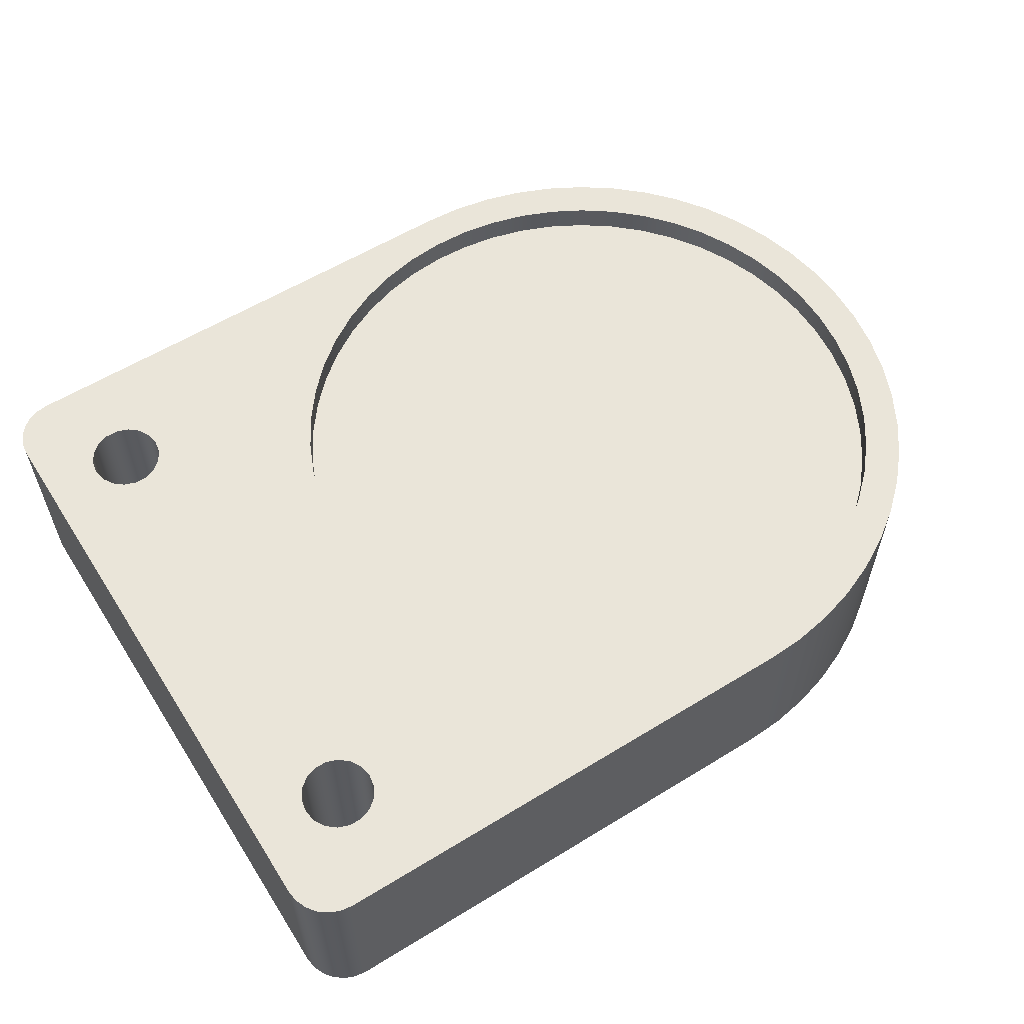
<metadata>
{"format":"obj","ext":"obj","renderer":"f3d","projection":"perspective","resolution":1024,"background":"white","views":[{"elev":58.6,"azim":-32.3,"up":"+Z"}]}
</metadata>
<code>
v 2.6 -1.749e-15 0.8
v 2.624 0.4021 0.8
v 2.695 0.7986 0.8
v 2.813 1.184 0.8
v 2.975 1.553 0.8
v 3.18 1.899 0.8
v 3.424 2.22 0.8
v 3.705 2.509 0.8
v 4.018 2.762 0.8
v 4.359 2.977 0.8
v 4.722 3.151 0.8
v 5.104 3.28 0.8
v 5.498 3.363 0.8
v 5.899 3.399 0.8
v 6.302 3.387 0.8
v 6.7 3.327 0.8
v 7.089 3.221 0.8
v 7.462 3.07 0.8
v 7.815 2.875 0.8
v 8.142 2.64 0.8
v 8.44 2.368 0.8
v 8.703 2.063 0.8
v 8.928 1.729 0.8
v 9.111 1.371 0.8
v 9.252 0.993 0.8
v 9.346 0.6014 0.8
v 9.394 0.2014 0.8
v 9.394 -0.2014 0.8
v 9.346 -0.6014 0.8
v 9.252 -0.993 0.8
v 9.111 -1.371 0.8
v 8.928 -1.729 0.8
v 8.703 -2.063 0.8
v 8.44 -2.368 0.8
v 8.142 -2.64 0.8
v 7.815 -2.875 0.8
v 7.462 -3.07 0.8
v 7.089 -3.221 0.8
v 6.7 -3.327 0.8
v 6.302 -3.387 0.8
v 5.899 -3.399 0.8
v 5.498 -3.363 0.8
v 5.104 -3.28 0.8
v 4.722 -3.151 0.8
v 4.359 -2.977 0.8
v 4.018 -2.762 0.8
v 3.705 -2.509 0.8
v 3.424 -2.22 0.8
v 3.18 -1.899 0.8
v 2.975 -1.553 0.8
v 2.813 -1.184 0.8
v 2.695 -0.7986 0.8
v 2.624 -0.4021 0.8
v 2.6 -1.749e-15 1.1
v 2.624 -0.4021 1.1
v 2.695 -0.7986 1.1
v 2.813 -1.184 1.1
v 2.975 -1.553 1.1
v 3.18 -1.899 1.1
v 3.424 -2.22 1.1
v 3.705 -2.509 1.1
v 4.018 -2.762 1.1
v 4.359 -2.977 1.1
v 4.722 -3.151 1.1
v 5.104 -3.28 1.1
v 5.498 -3.363 1.1
v 5.899 -3.399 1.1
v 6.302 -3.387 1.1
v 6.7 -3.327 1.1
v 7.089 -3.221 1.1
v 7.462 -3.07 1.1
v 7.815 -2.875 1.1
v 8.142 -2.64 1.1
v 8.44 -2.368 1.1
v 8.703 -2.063 1.1
v 8.928 -1.729 1.1
v 9.111 -1.371 1.1
v 9.252 -0.993 1.1
v 9.346 -0.6014 1.1
v 9.394 -0.2014 1.1
v 9.394 0.2014 1.1
v 9.346 0.6014 1.1
v 9.252 0.993 1.1
v 9.111 1.371 1.1
v 8.928 1.729 1.1
v 8.703 2.063 1.1
v 8.44 2.368 1.1
v 8.142 2.64 1.1
v 7.815 2.875 1.1
v 7.462 3.07 1.1
v 7.089 3.221 1.1
v 6.7 3.327 1.1
v 6.302 3.387 1.1
v 5.899 3.399 1.1
v 5.498 3.363 1.1
v 5.104 3.28 1.1
v 4.722 3.151 1.1
v 4.359 2.977 1.1
v 4.018 2.762 1.1
v 3.705 2.509 1.1
v 3.424 2.22 1.1
v 3.18 1.899 1.1
v 2.975 1.553 1.1
v 2.813 1.184 1.1
v 2.695 0.7986 1.1
v 2.624 0.4021 1.1
v 2.6 -1.749e-15 0.8
v 2.6 -1.749e-15 1.1
v 2.6 -1.749e-15 0.8
v 2.624 -0.4021 0.8
v 2.695 -0.7986 0.8
v 2.813 -1.184 0.8
v 2.975 -1.553 0.8
v 3.18 -1.899 0.8
v 3.424 -2.22 0.8
v 3.705 -2.509 0.8
v 4.018 -2.762 0.8
v 4.359 -2.977 0.8
v 4.722 -3.151 0.8
v 5.104 -3.28 0.8
v 5.498 -3.363 0.8
v 5.899 -3.399 0.8
v 6.302 -3.387 0.8
v 6.7 -3.327 0.8
v 7.089 -3.221 0.8
v 7.462 -3.07 0.8
v 7.815 -2.875 0.8
v 8.142 -2.64 0.8
v 8.44 -2.368 0.8
v 8.703 -2.063 0.8
v 8.928 -1.729 0.8
v 9.111 -1.371 0.8
v 9.252 -0.993 0.8
v 9.346 -0.6014 0.8
v 9.394 -0.2014 0.8
v 9.394 0.2014 0.8
v 9.346 0.6014 0.8
v 9.252 0.993 0.8
v 9.111 1.371 0.8
v 8.928 1.729 0.8
v 8.703 2.063 0.8
v 8.44 2.368 0.8
v 8.142 2.64 0.8
v 7.815 2.875 0.8
v 7.462 3.07 0.8
v 7.089 3.221 0.8
v 6.7 3.327 0.8
v 6.302 3.387 0.8
v 5.899 3.399 0.8
v 5.498 3.363 0.8
v 5.104 3.28 0.8
v 4.722 3.151 0.8
v 4.359 2.977 0.8
v 4.018 2.762 0.8
v 3.705 2.509 0.8
v 3.424 2.22 0.8
v 3.18 1.899 0.8
v 2.975 1.553 0.8
v 2.813 1.184 0.8
v 2.695 0.7986 0.8
v 2.624 0.4021 0.8
v 0.6 2.6 -1.1
v 0.6241 2.463 -1.1
v 0.6936 2.343 -1.1
v 0.8 2.254 -1.1
v 0.9305 2.206 -1.1
v 1.069 2.206 -1.1
v 1.2 2.254 -1.1
v 1.306 2.343 -1.1
v 1.376 2.463 -1.1
v 1.4 2.6 -1.1
v 1.376 2.737 -1.1
v 1.306 2.857 -1.1
v 1.2 2.946 -1.1
v 1.069 2.994 -1.1
v 0.9305 2.994 -1.1
v 0.8 2.946 -1.1
v 0.6936 2.857 -1.1
v 0.6241 2.737 -1.1
v 0.6 -2.6 -1.1
v 0.6241 -2.737 -1.1
v 0.6936 -2.857 -1.1
v 0.8 -2.946 -1.1
v 0.9305 -2.994 -1.1
v 1.069 -2.994 -1.1
v 1.2 -2.946 -1.1
v 1.306 -2.857 -1.1
v 1.376 -2.737 -1.1
v 1.4 -2.6 -1.1
v 1.376 -2.463 -1.1
v 1.306 -2.343 -1.1
v 1.2 -2.254 -1.1
v 1.069 -2.206 -1.1
v 0.9305 -2.206 -1.1
v 0.8 -2.254 -1.1
v 0.6936 -2.343 -1.1
v 0.6241 -2.463 -1.1
v 6.661e-16 -3.3 -1.1
v 8.216e-15 3.3 -1.1
v 0.01704 3.429 -1.1
v 0.06699 3.55 -1.1
v 0.1464 3.654 -1.1
v 0.25 3.733 -1.1
v 0.3706 3.783 -1.1
v 0.5 3.8 -1.1
v 6 3.8 -1.1
v 6.425 3.776 -1.1
v 6.846 3.705 -1.1
v 7.255 3.587 -1.1
v 7.649 3.424 -1.1
v 8.022 3.218 -1.1
v 8.369 2.971 -1.1
v 8.687 2.687 -1.1
v 8.971 2.369 -1.1
v 9.218 2.022 -1.1
v 9.424 1.649 -1.1
v 9.587 1.255 -1.1
v 9.705 0.8456 -1.1
v 9.776 0.4255 -1.1
v 9.8 -1.521e-15 -1.1
v 9.776 -0.4255 -1.1
v 9.705 -0.8456 -1.1
v 9.587 -1.255 -1.1
v 9.424 -1.649 -1.1
v 9.218 -2.022 -1.1
v 8.971 -2.369 -1.1
v 8.687 -2.687 -1.1
v 8.369 -2.971 -1.1
v 8.022 -3.218 -1.1
v 7.649 -3.424 -1.1
v 7.255 -3.587 -1.1
v 6.846 -3.705 -1.1
v 6.425 -3.776 -1.1
v 6 -3.8 -1.1
v 0.5 -3.8 -1.1
v 0.3706 -3.783 -1.1
v 0.25 -3.733 -1.1
v 0.1464 -3.654 -1.1
v 0.06699 -3.55 -1.1
v 0.01704 -3.429 -1.1
v 0.6 -2.6 -1.1
v 0.6241 -2.463 -1.1
v 0.6936 -2.343 -1.1
v 0.8 -2.254 -1.1
v 0.9305 -2.206 -1.1
v 1.069 -2.206 -1.1
v 1.2 -2.254 -1.1
v 1.306 -2.343 -1.1
v 1.376 -2.463 -1.1
v 1.4 -2.6 -1.1
v 1.376 -2.737 -1.1
v 1.306 -2.857 -1.1
v 1.2 -2.946 -1.1
v 1.069 -2.994 -1.1
v 0.9305 -2.994 -1.1
v 0.8 -2.946 -1.1
v 0.6936 -2.857 -1.1
v 0.6241 -2.737 -1.1
v 0.6 -2.6 1.1
v 0.6241 -2.737 1.1
v 0.6936 -2.857 1.1
v 0.8 -2.946 1.1
v 0.9305 -2.994 1.1
v 1.069 -2.994 1.1
v 1.2 -2.946 1.1
v 1.306 -2.857 1.1
v 1.376 -2.737 1.1
v 1.4 -2.6 1.1
v 1.376 -2.463 1.1
v 1.306 -2.343 1.1
v 1.2 -2.254 1.1
v 1.069 -2.206 1.1
v 0.9305 -2.206 1.1
v 0.8 -2.254 1.1
v 0.6936 -2.343 1.1
v 0.6241 -2.463 1.1
v 0.6 -2.6 1.1
v 0.6 -2.6 -1.1
v 0.6 2.6 -1.1
v 0.6241 2.737 -1.1
v 0.6936 2.857 -1.1
v 0.8 2.946 -1.1
v 0.9305 2.994 -1.1
v 1.069 2.994 -1.1
v 1.2 2.946 -1.1
v 1.306 2.857 -1.1
v 1.376 2.737 -1.1
v 1.4 2.6 -1.1
v 1.376 2.463 -1.1
v 1.306 2.343 -1.1
v 1.2 2.254 -1.1
v 1.069 2.206 -1.1
v 0.9305 2.206 -1.1
v 0.8 2.254 -1.1
v 0.6936 2.343 -1.1
v 0.6241 2.463 -1.1
v 0.6 2.6 1.1
v 0.6241 2.463 1.1
v 0.6936 2.343 1.1
v 0.8 2.254 1.1
v 0.9305 2.206 1.1
v 1.069 2.206 1.1
v 1.2 2.254 1.1
v 1.306 2.343 1.1
v 1.376 2.463 1.1
v 1.4 2.6 1.1
v 1.376 2.737 1.1
v 1.306 2.857 1.1
v 1.2 2.946 1.1
v 1.069 2.994 1.1
v 0.9305 2.994 1.1
v 0.8 2.946 1.1
v 0.6936 2.857 1.1
v 0.6241 2.737 1.1
v 0.6 2.6 1.1
v 0.6 2.6 -1.1
v 8.216e-15 3.3 -1.1
v 8.216e-15 3.3 1.1
v 0.01704 3.429 1.1
v 0.06699 3.55 1.1
v 0.1464 3.654 1.1
v 0.25 3.733 1.1
v 0.3706 3.783 1.1
v 0.5 3.8 1.1
v 0.5 3.8 -1.1
v 0.3706 3.783 -1.1
v 0.25 3.733 -1.1
v 0.1464 3.654 -1.1
v 0.06699 3.55 -1.1
v 0.01704 3.429 -1.1
v 0.5 3.8 -1.1
v 0.5 3.8 1.1
v 6 3.8 1.1
v 6 3.8 -1.1
v 6 3.8 -1.1
v 6 3.8 1.1
v 6.425 3.776 1.1
v 6.846 3.705 1.1
v 7.255 3.587 1.1
v 7.649 3.424 1.1
v 8.022 3.218 1.1
v 8.369 2.971 1.1
v 8.687 2.687 1.1
v 8.971 2.369 1.1
v 9.218 2.022 1.1
v 9.424 1.649 1.1
v 9.587 1.255 1.1
v 9.705 0.8456 1.1
v 9.776 0.4255 1.1
v 9.8 -1.521e-15 1.1
v 9.776 -0.4255 1.1
v 9.705 -0.8456 1.1
v 9.587 -1.255 1.1
v 9.424 -1.649 1.1
v 9.218 -2.022 1.1
v 8.971 -2.369 1.1
v 8.687 -2.687 1.1
v 8.369 -2.971 1.1
v 8.022 -3.218 1.1
v 7.649 -3.424 1.1
v 7.255 -3.587 1.1
v 6.846 -3.705 1.1
v 6.425 -3.776 1.1
v 6 -3.8 1.1
v 6 -3.8 -1.1
v 6.425 -3.776 -1.1
v 6.846 -3.705 -1.1
v 7.255 -3.587 -1.1
v 7.649 -3.424 -1.1
v 8.022 -3.218 -1.1
v 8.369 -2.971 -1.1
v 8.687 -2.687 -1.1
v 8.971 -2.369 -1.1
v 9.218 -2.022 -1.1
v 9.424 -1.649 -1.1
v 9.587 -1.255 -1.1
v 9.705 -0.8456 -1.1
v 9.776 -0.4255 -1.1
v 9.8 -1.521e-15 -1.1
v 9.776 0.4255 -1.1
v 9.705 0.8456 -1.1
v 9.587 1.255 -1.1
v 9.424 1.649 -1.1
v 9.218 2.022 -1.1
v 8.971 2.369 -1.1
v 8.687 2.687 -1.1
v 8.369 2.971 -1.1
v 8.022 3.218 -1.1
v 7.649 3.424 -1.1
v 7.255 3.587 -1.1
v 6.846 3.705 -1.1
v 6.425 3.776 -1.1
v 6 -3.8 -1.1
v 6 -3.8 1.1
v 0.5 -3.8 1.1
v 0.5 -3.8 -1.1
v 0.5 -3.8 -1.1
v 0.5 -3.8 1.1
v 0.3706 -3.783 1.1
v 0.25 -3.733 1.1
v 0.1464 -3.654 1.1
v 0.06699 -3.55 1.1
v 0.01704 -3.429 1.1
v 6.661e-16 -3.3 1.1
v 6.661e-16 -3.3 -1.1
v 0.01704 -3.429 -1.1
v 0.06699 -3.55 -1.1
v 0.1464 -3.654 -1.1
v 0.25 -3.733 -1.1
v 0.3706 -3.783 -1.1
v 6.661e-16 -3.3 -1.1
v 6.661e-16 -3.3 1.1
v 8.216e-15 3.3 1.1
v 8.216e-15 3.3 -1.1
v 2.6 -1.749e-15 1.1
v 2.624 0.4021 1.1
v 2.695 0.7986 1.1
v 2.813 1.184 1.1
v 2.975 1.553 1.1
v 3.18 1.899 1.1
v 3.424 2.22 1.1
v 3.705 2.509 1.1
v 4.018 2.762 1.1
v 4.359 2.977 1.1
v 4.722 3.151 1.1
v 5.104 3.28 1.1
v 5.498 3.363 1.1
v 5.899 3.399 1.1
v 6.302 3.387 1.1
v 6.7 3.327 1.1
v 7.089 3.221 1.1
v 7.462 3.07 1.1
v 7.815 2.875 1.1
v 8.142 2.64 1.1
v 8.44 2.368 1.1
v 8.703 2.063 1.1
v 8.928 1.729 1.1
v 9.111 1.371 1.1
v 9.252 0.993 1.1
v 9.346 0.6014 1.1
v 9.394 0.2014 1.1
v 9.394 -0.2014 1.1
v 9.346 -0.6014 1.1
v 9.252 -0.993 1.1
v 9.111 -1.371 1.1
v 8.928 -1.729 1.1
v 8.703 -2.063 1.1
v 8.44 -2.368 1.1
v 8.142 -2.64 1.1
v 7.815 -2.875 1.1
v 7.462 -3.07 1.1
v 7.089 -3.221 1.1
v 6.7 -3.327 1.1
v 6.302 -3.387 1.1
v 5.899 -3.399 1.1
v 5.498 -3.363 1.1
v 5.104 -3.28 1.1
v 4.722 -3.151 1.1
v 4.359 -2.977 1.1
v 4.018 -2.762 1.1
v 3.705 -2.509 1.1
v 3.424 -2.22 1.1
v 3.18 -1.899 1.1
v 2.975 -1.553 1.1
v 2.813 -1.184 1.1
v 2.695 -0.7986 1.1
v 2.624 -0.4021 1.1
v 0.6 2.6 1.1
v 0.6241 2.737 1.1
v 0.6936 2.857 1.1
v 0.8 2.946 1.1
v 0.9305 2.994 1.1
v 1.069 2.994 1.1
v 1.2 2.946 1.1
v 1.306 2.857 1.1
v 1.376 2.737 1.1
v 1.4 2.6 1.1
v 1.376 2.463 1.1
v 1.306 2.343 1.1
v 1.2 2.254 1.1
v 1.069 2.206 1.1
v 0.9305 2.206 1.1
v 0.8 2.254 1.1
v 0.6936 2.343 1.1
v 0.6241 2.463 1.1
v 0.6 -2.6 1.1
v 0.6241 -2.463 1.1
v 0.6936 -2.343 1.1
v 0.8 -2.254 1.1
v 0.9305 -2.206 1.1
v 1.069 -2.206 1.1
v 1.2 -2.254 1.1
v 1.306 -2.343 1.1
v 1.376 -2.463 1.1
v 1.4 -2.6 1.1
v 1.376 -2.737 1.1
v 1.306 -2.857 1.1
v 1.2 -2.946 1.1
v 1.069 -2.994 1.1
v 0.9305 -2.994 1.1
v 0.8 -2.946 1.1
v 0.6936 -2.857 1.1
v 0.6241 -2.737 1.1
v 8.216e-15 3.3 1.1
v 6.661e-16 -3.3 1.1
v 0.01704 -3.429 1.1
v 0.06699 -3.55 1.1
v 0.1464 -3.654 1.1
v 0.25 -3.733 1.1
v 0.3706 -3.783 1.1
v 0.5 -3.8 1.1
v 6 -3.8 1.1
v 6.425 -3.776 1.1
v 6.846 -3.705 1.1
v 7.255 -3.587 1.1
v 7.649 -3.424 1.1
v 8.022 -3.218 1.1
v 8.369 -2.971 1.1
v 8.687 -2.687 1.1
v 8.971 -2.369 1.1
v 9.218 -2.022 1.1
v 9.424 -1.649 1.1
v 9.587 -1.255 1.1
v 9.705 -0.8456 1.1
v 9.776 -0.4255 1.1
v 9.8 -1.521e-15 1.1
v 9.776 0.4255 1.1
v 9.705 0.8456 1.1
v 9.587 1.255 1.1
v 9.424 1.649 1.1
v 9.218 2.022 1.1
v 8.971 2.369 1.1
v 8.687 2.687 1.1
v 8.369 2.971 1.1
v 8.022 3.218 1.1
v 7.649 3.424 1.1
v 7.255 3.587 1.1
v 6.846 3.705 1.1
v 6.425 3.776 1.1
v 6 3.8 1.1
v 0.5 3.8 1.1
v 0.3706 3.783 1.1
v 0.25 3.733 1.1
v 0.1464 3.654 1.1
v 0.06699 3.55 1.1
v 0.01704 3.429 1.1
g c49deb6e-e2ad-11ea-a809-54bf646e7e1f
f 2 106 1
f 1 106 108
f 107 54 53
f 53 54 55
f 53 55 52
f 52 55 56
f 52 56 51
f 51 56 57
f 51 57 50
f 50 57 58
f 50 58 49
f 49 58 59
f 49 59 48
f 48 59 60
f 48 60 47
f 47 60 61
f 47 61 46
f 46 61 62
f 46 62 45
f 45 62 63
f 45 63 44
f 44 63 64
f 44 64 43
f 43 64 65
f 43 65 42
f 42 65 66
f 42 66 41
f 41 66 67
f 41 67 40
f 40 67 68
f 40 68 39
f 39 68 69
f 39 69 38
f 38 69 70
f 38 70 37
f 37 70 71
f 37 71 36
f 36 71 72
f 36 72 35
f 35 72 73
f 35 73 34
f 34 73 74
f 34 74 33
f 33 74 75
f 33 75 32
f 32 75 76
f 32 76 31
f 31 76 77
f 31 77 30
f 30 77 78
f 30 78 29
f 29 78 79
f 29 79 28
f 28 79 80
f 28 80 27
f 27 80 81
f 27 81 26
f 26 81 82
f 26 82 25
f 25 82 83
f 25 83 24
f 24 83 84
f 24 84 23
f 23 84 85
f 23 85 22
f 22 85 86
f 22 86 21
f 21 86 87
f 21 87 20
f 20 87 88
f 20 88 19
f 19 88 89
f 19 89 18
f 18 89 90
f 18 90 17
f 17 90 91
f 17 91 16
f 16 91 92
f 16 92 15
f 15 92 93
f 15 93 14
f 14 93 94
f 14 94 13
f 13 94 95
f 13 95 12
f 12 95 96
f 12 96 11
f 11 96 97
f 11 97 10
f 10 97 98
f 10 98 9
f 9 98 99
f 9 99 8
f 8 99 100
f 8 100 7
f 7 100 101
f 7 101 6
f 6 101 102
f 6 102 5
f 5 102 103
f 5 103 4
f 4 103 104
f 4 104 3
f 3 104 105
f 3 105 2
f 2 105 106
g c49f722e-e2ad-11ea-bc00-54bf646e7e1f
f 161 109 134
f 134 109 110
f 134 110 111
f 134 111 133
f 133 111 112
f 133 112 132
f 132 112 113
f 132 113 131
f 131 113 114
f 131 114 130
f 130 114 115
f 130 115 129
f 129 115 116
f 129 116 128
f 128 116 117
f 128 117 127
f 127 117 118
f 127 118 126
f 126 118 119
f 126 119 125
f 125 119 120
f 125 120 124
f 124 120 121
f 124 121 123
f 123 121 122
f 135 137 134
f 134 137 138
f 134 138 139
f 135 136 137
f 139 140 134
f 134 140 141
f 134 141 142
f 142 143 134
f 134 143 144
f 134 144 145
f 145 146 134
f 134 146 147
f 134 147 148
f 148 149 134
f 134 149 150
f 134 150 151
f 151 152 134
f 134 152 153
f 134 153 154
f 154 155 134
f 134 155 156
f 134 156 157
f 157 158 134
f 134 158 159
f 134 159 160
f 160 161 134
g c4002138-e2ad-11ea-9afa-54bf646e7e1f
f 179 162 199
f 199 162 163
f 199 163 164
f 165 196 164
f 164 196 198
f 164 198 199
f 196 165 195
f 195 165 166
f 195 166 194
f 194 166 167
f 194 167 193
f 193 167 192
f 192 167 168
f 192 168 191
f 191 168 169
f 191 169 220
f 220 169 219
f 219 169 218
f 218 169 217
f 217 169 206
f 217 206 216
f 216 206 215
f 215 206 214
f 214 206 213
f 213 206 212
f 212 206 211
f 211 206 210
f 210 206 209
f 209 206 208
f 208 206 207
f 169 170 206
f 206 170 171
f 206 171 172
f 172 173 206
f 206 173 174
f 206 174 205
f 205 174 175
f 205 175 176
f 176 177 205
f 205 177 201
f 205 201 202
f 178 199 177
f 177 199 200
f 177 200 201
f 178 179 199
f 197 180 198
f 198 180 181
f 198 181 182
f 182 183 198
f 198 183 240
f 240 183 239
f 239 183 238
f 238 183 237
f 237 183 236
f 236 183 235
f 235 183 184
f 235 184 185
f 185 186 235
f 235 186 234
f 234 186 187
f 234 187 188
f 188 189 234
f 234 189 190
f 234 190 191
f 196 197 198
f 202 203 205
f 205 203 204
f 220 221 191
f 191 221 222
f 191 222 223
f 191 223 234
f 234 223 224
f 234 224 225
f 225 226 234
f 234 226 227
f 234 227 228
f 228 229 234
f 234 229 230
f 234 230 231
f 231 232 234
f 234 232 233
g c401f5f6-e2ad-11ea-891b-54bf646e7e1f
f 242 276 241
f 241 276 277
f 278 259 258
f 258 259 260
f 258 260 257
f 257 260 261
f 257 261 256
f 256 261 262
f 256 262 255
f 255 262 263
f 255 263 254
f 254 263 264
f 254 264 253
f 253 264 265
f 253 265 252
f 252 265 266
f 252 266 251
f 251 266 267
f 251 267 250
f 250 267 268
f 250 268 249
f 249 268 269
f 249 269 248
f 248 269 270
f 248 270 247
f 247 270 271
f 247 271 246
f 246 271 272
f 246 272 245
f 245 272 273
f 245 273 244
f 244 273 274
f 244 274 243
f 243 274 275
f 243 275 242
f 242 275 276
g c4037c9c-e2ad-11ea-87f6-54bf646e7e1f
f 280 314 279
f 279 314 315
f 316 297 296
f 296 297 298
f 296 298 295
f 295 298 299
f 295 299 294
f 294 299 300
f 294 300 293
f 293 300 301
f 293 301 292
f 292 301 302
f 292 302 291
f 291 302 303
f 291 303 290
f 290 303 304
f 290 304 289
f 289 304 305
f 289 305 288
f 288 305 306
f 288 306 287
f 287 306 307
f 287 307 286
f 286 307 308
f 286 308 285
f 285 308 309
f 285 309 284
f 284 309 310
f 284 310 283
f 283 310 311
f 283 311 282
f 282 311 312
f 282 312 281
f 281 312 313
f 281 313 280
f 280 313 314
g c404dc46-e2ad-11ea-ac9c-54bf646e7e1f
f 317 318 330
f 330 318 319
f 330 319 320
f 330 320 329
f 329 320 321
f 329 321 328
f 328 321 322
f 328 322 327
f 327 322 323
f 327 323 326
f 326 323 325
f 325 323 324
g c40662e8-e2ad-11ea-8a65-54bf646e7e1f
f 332 333 331
f 331 333 334
g c407e992-e2ad-11ea-a858-54bf646e7e1f
f 335 336 392
f 392 336 337
f 392 337 391
f 391 337 338
f 391 338 390
f 390 338 339
f 390 339 389
f 389 339 340
f 389 340 388
f 388 340 341
f 388 341 387
f 387 341 342
f 387 342 386
f 386 342 343
f 386 343 385
f 385 343 344
f 385 344 384
f 384 344 345
f 384 345 383
f 383 345 346
f 383 346 382
f 382 346 347
f 382 347 381
f 381 347 348
f 381 348 380
f 380 348 349
f 380 349 379
f 379 349 350
f 379 350 378
f 378 350 351
f 378 351 377
f 377 351 352
f 377 352 376
f 376 352 353
f 376 353 375
f 375 353 354
f 375 354 374
f 374 354 355
f 374 355 373
f 373 355 356
f 373 356 372
f 372 356 357
f 372 357 371
f 371 357 358
f 371 358 370
f 370 358 359
f 370 359 369
f 369 359 360
f 369 360 368
f 368 360 361
f 368 361 367
f 367 361 362
f 367 362 366
f 366 362 363
f 366 363 365
f 365 363 364
g c409be4c-e2ad-11ea-aae6-54bf646e7e1f
f 394 395 393
f 393 395 396
g c40b931e-e2ad-11ea-8f18-54bf646e7e1f
f 397 398 410
f 410 398 399
f 410 399 400
f 410 400 409
f 409 400 401
f 409 401 408
f 408 401 402
f 408 402 407
f 407 402 403
f 407 403 406
f 406 403 405
f 405 403 404
g c40d19da-e2ad-11ea-bda4-54bf646e7e1f
f 412 413 411
f 411 413 414
g c40e795c-e2ad-11ea-a138-54bf646e7e1f
f 416 482 415
f 415 482 483
f 415 483 489
f 489 483 488
f 488 483 484
f 488 484 505
f 505 484 504
f 504 484 485
f 504 485 468
f 416 417 482
f 482 417 481
f 481 417 418
f 481 418 480
f 480 418 419
f 480 419 479
f 479 419 420
f 479 420 478
f 478 420 477
f 477 420 421
f 477 421 476
f 476 421 422
f 476 422 475
f 475 422 423
f 475 423 474
f 474 423 424
f 474 424 541
f 541 424 425
f 541 425 540
f 540 425 426
f 540 426 427
f 427 428 540
f 540 428 429
f 540 429 539
f 539 429 430
f 539 430 538
f 538 430 537
f 537 430 431
f 537 431 536
f 536 431 432
f 536 432 535
f 535 432 433
f 535 433 534
f 534 433 434
f 534 434 533
f 533 434 435
f 533 435 532
f 532 435 436
f 532 436 531
f 531 436 437
f 531 437 530
f 530 437 438
f 530 438 529
f 529 438 439
f 529 439 528
f 528 439 440
f 528 440 527
f 527 440 441
f 527 441 526
f 526 441 442
f 526 442 525
f 525 442 443
f 525 443 524
f 524 443 444
f 524 444 523
f 523 444 445
f 523 445 522
f 522 445 446
f 522 446 521
f 521 446 447
f 521 447 520
f 520 447 448
f 520 448 519
f 519 448 449
f 519 449 518
f 518 449 450
f 518 450 517
f 517 450 451
f 517 451 516
f 516 451 452
f 516 452 515
f 515 452 453
f 515 453 514
f 514 453 513
f 513 453 454
f 513 454 512
f 512 454 455
f 512 455 456
f 456 457 512
f 512 457 458
f 512 458 511
f 511 458 459
f 511 459 498
f 498 459 460
f 498 460 497
f 497 460 461
f 497 461 496
f 496 461 462
f 496 462 495
f 495 462 463
f 495 463 494
f 494 463 493
f 493 463 464
f 493 464 492
f 492 464 465
f 492 465 491
f 491 465 466
f 491 466 490
f 490 466 467
f 490 467 415
f 468 469 504
f 504 469 470
f 504 470 471
f 472 541 471
f 471 541 545
f 471 545 546
f 472 473 541
f 541 473 474
f 503 486 505
f 505 486 487
f 505 487 488
f 489 490 415
f 498 499 511
f 511 499 500
f 511 500 501
f 502 505 501
f 501 505 506
f 501 506 507
f 502 503 505
f 507 508 501
f 501 508 509
f 501 509 510
f 510 511 501
f 542 543 541
f 541 543 544
f 541 544 545
f 546 504 471

</code>
